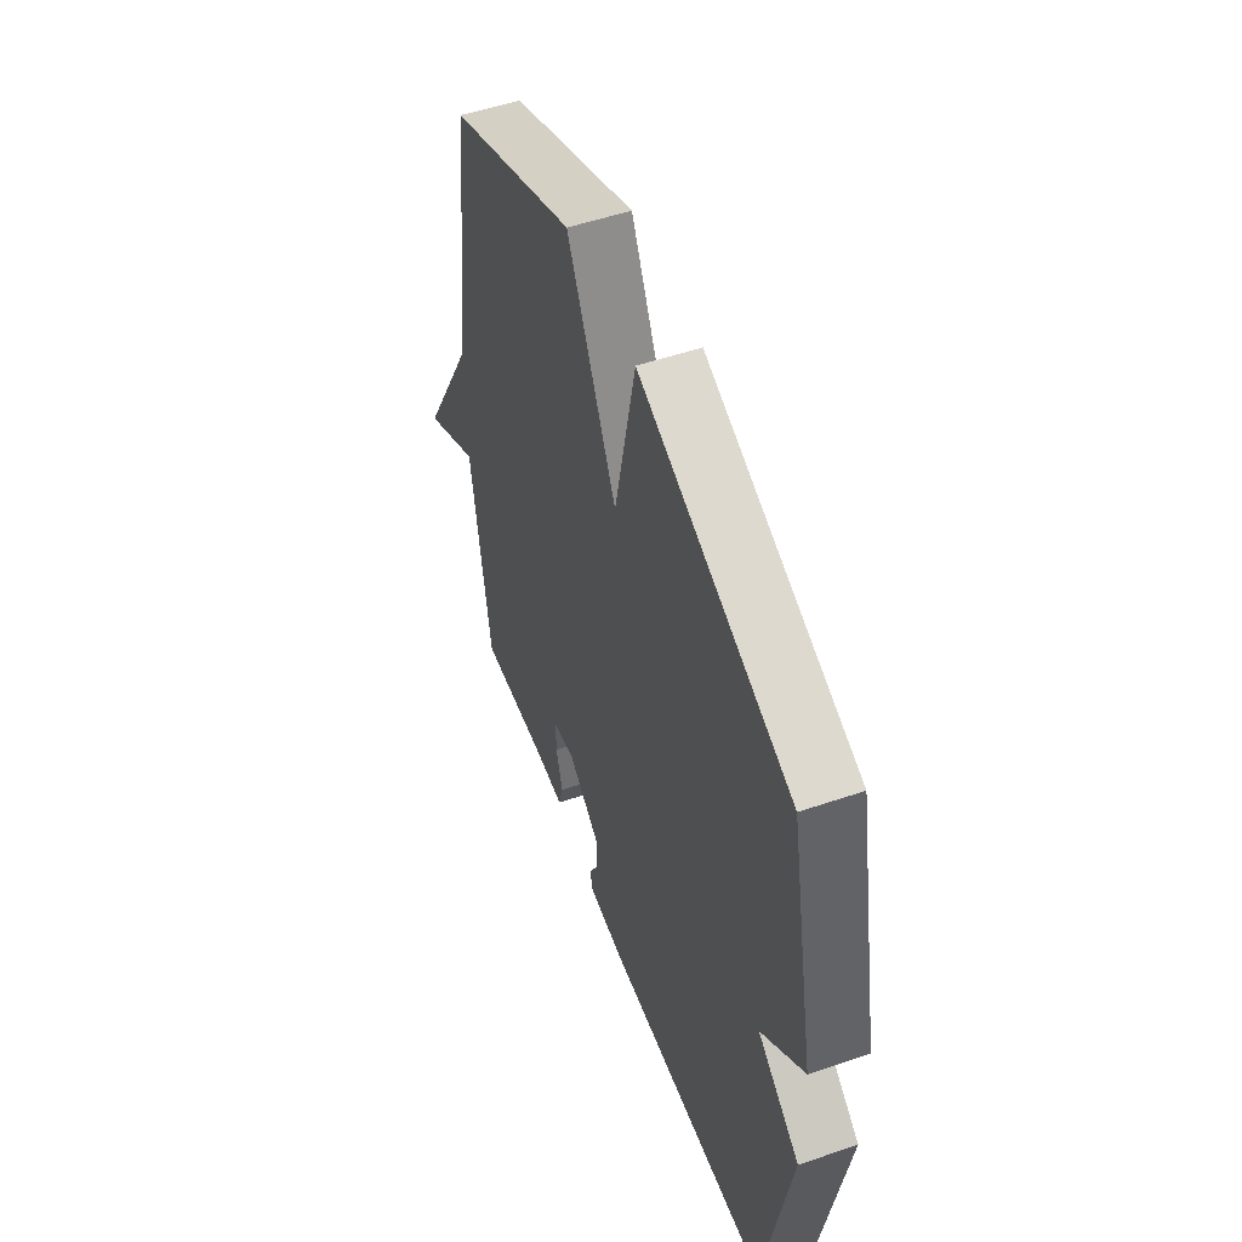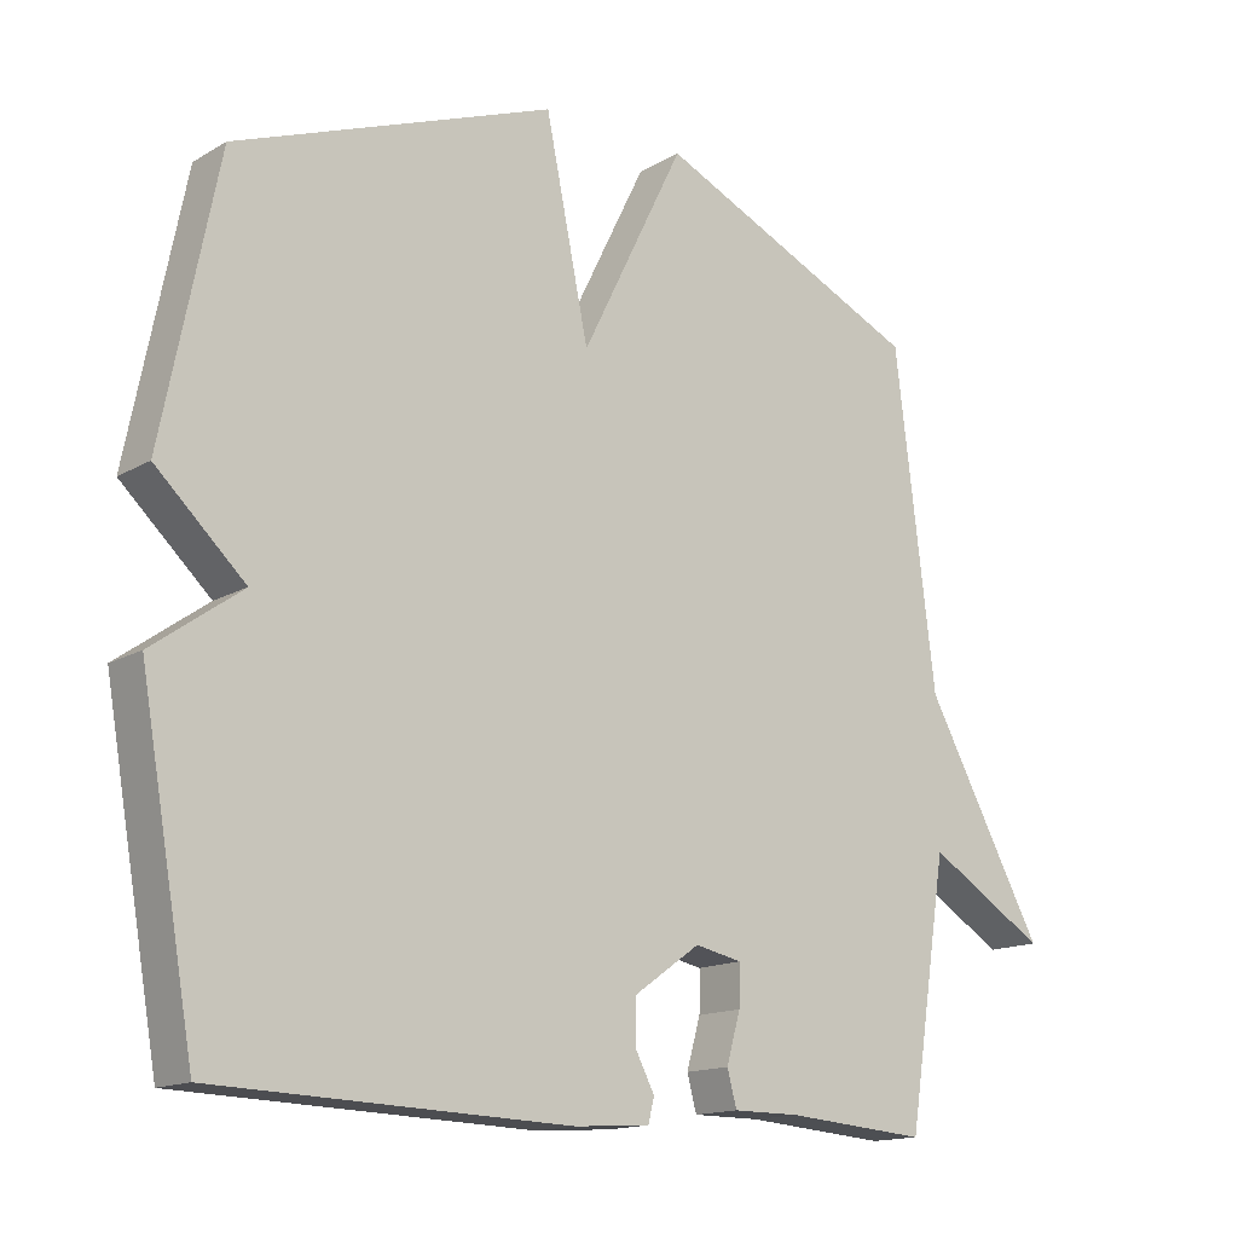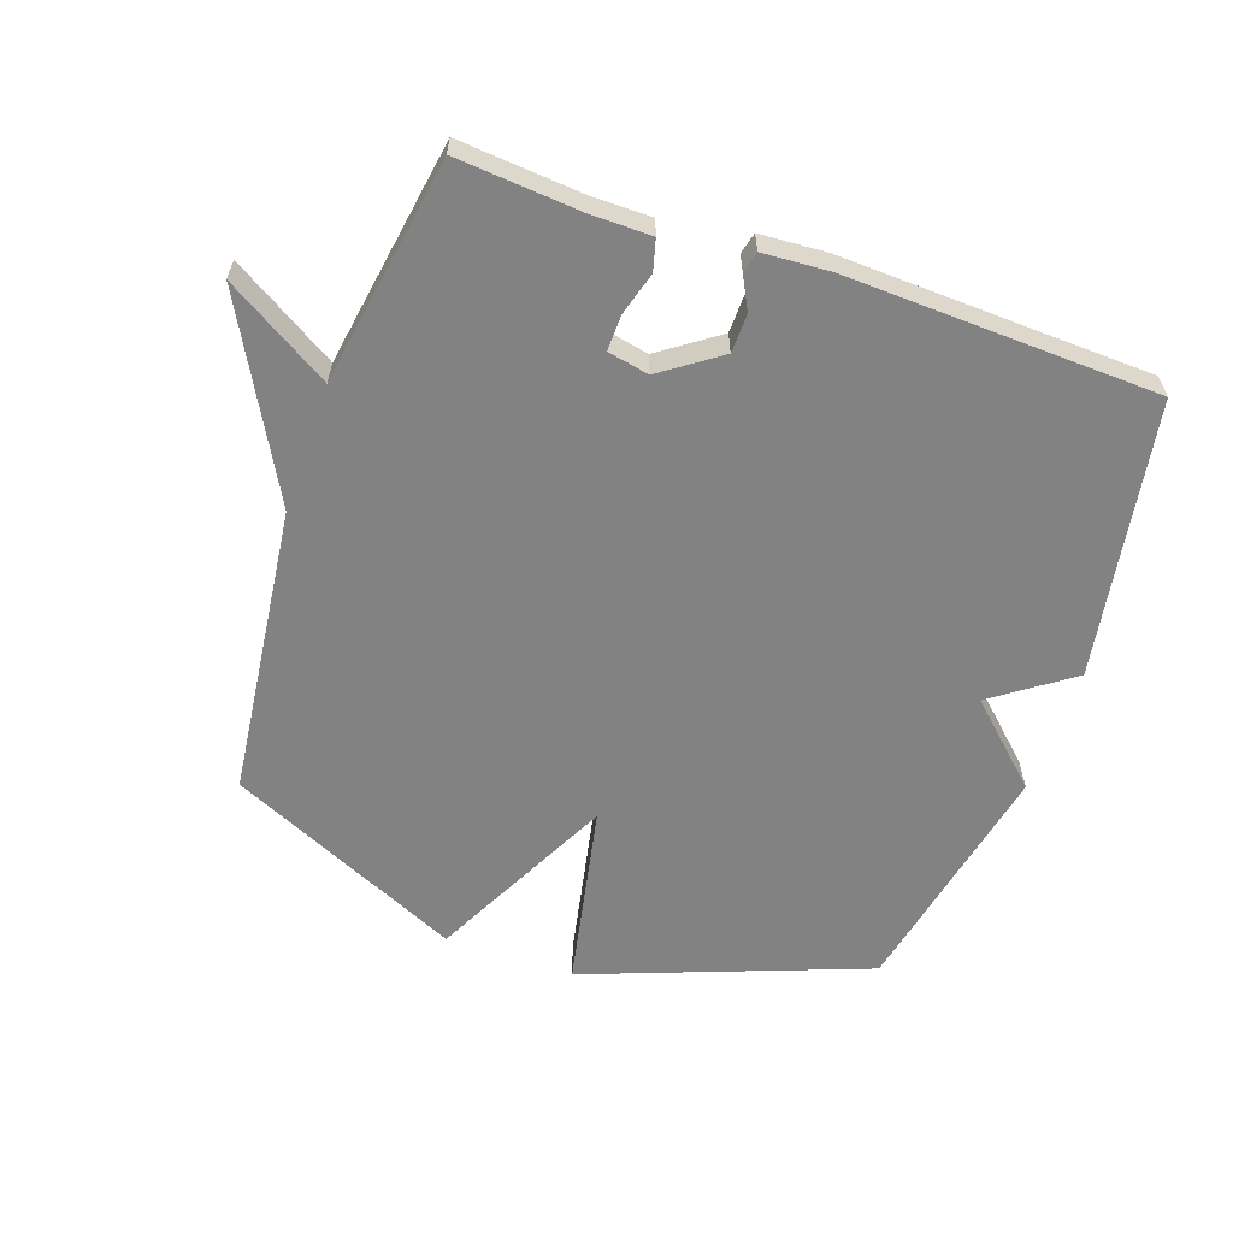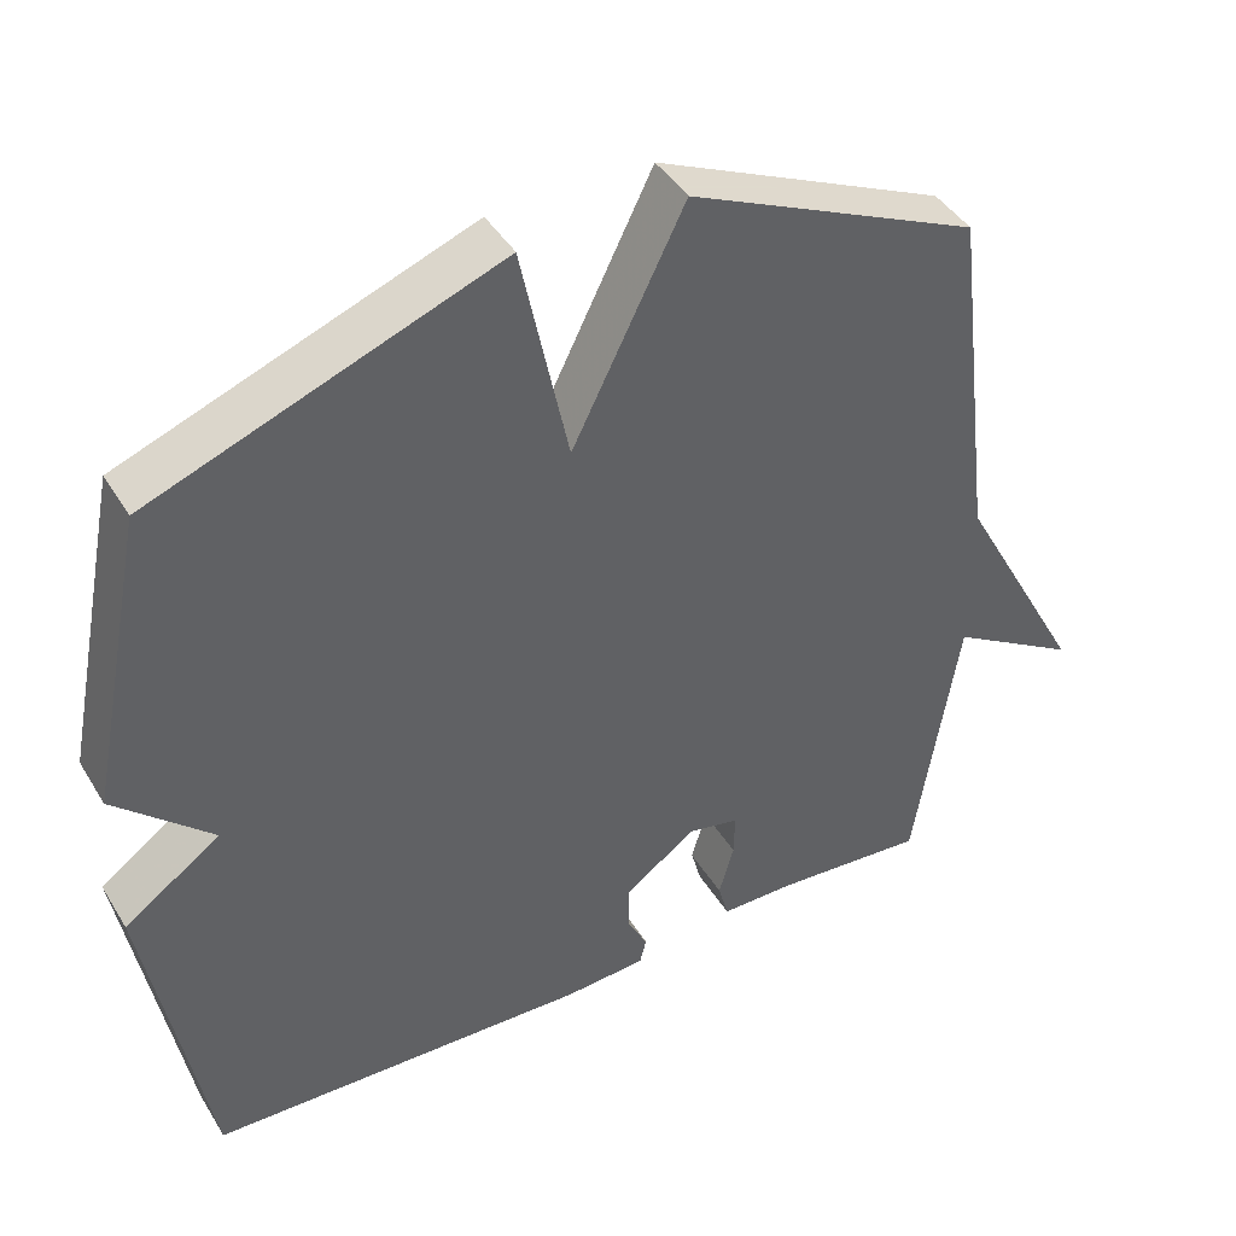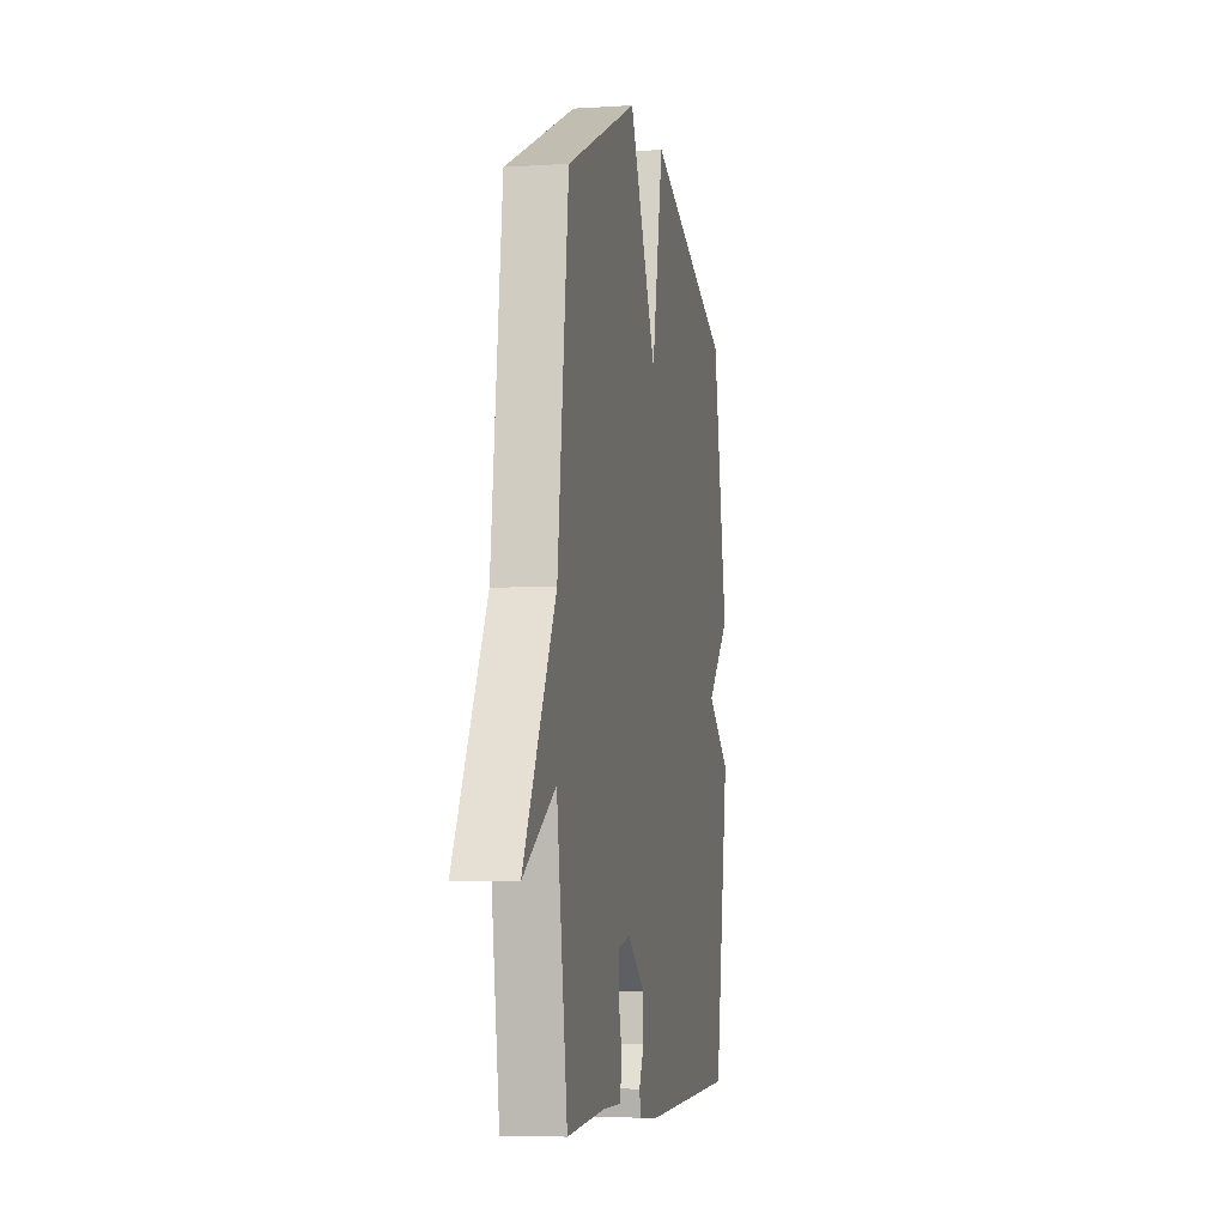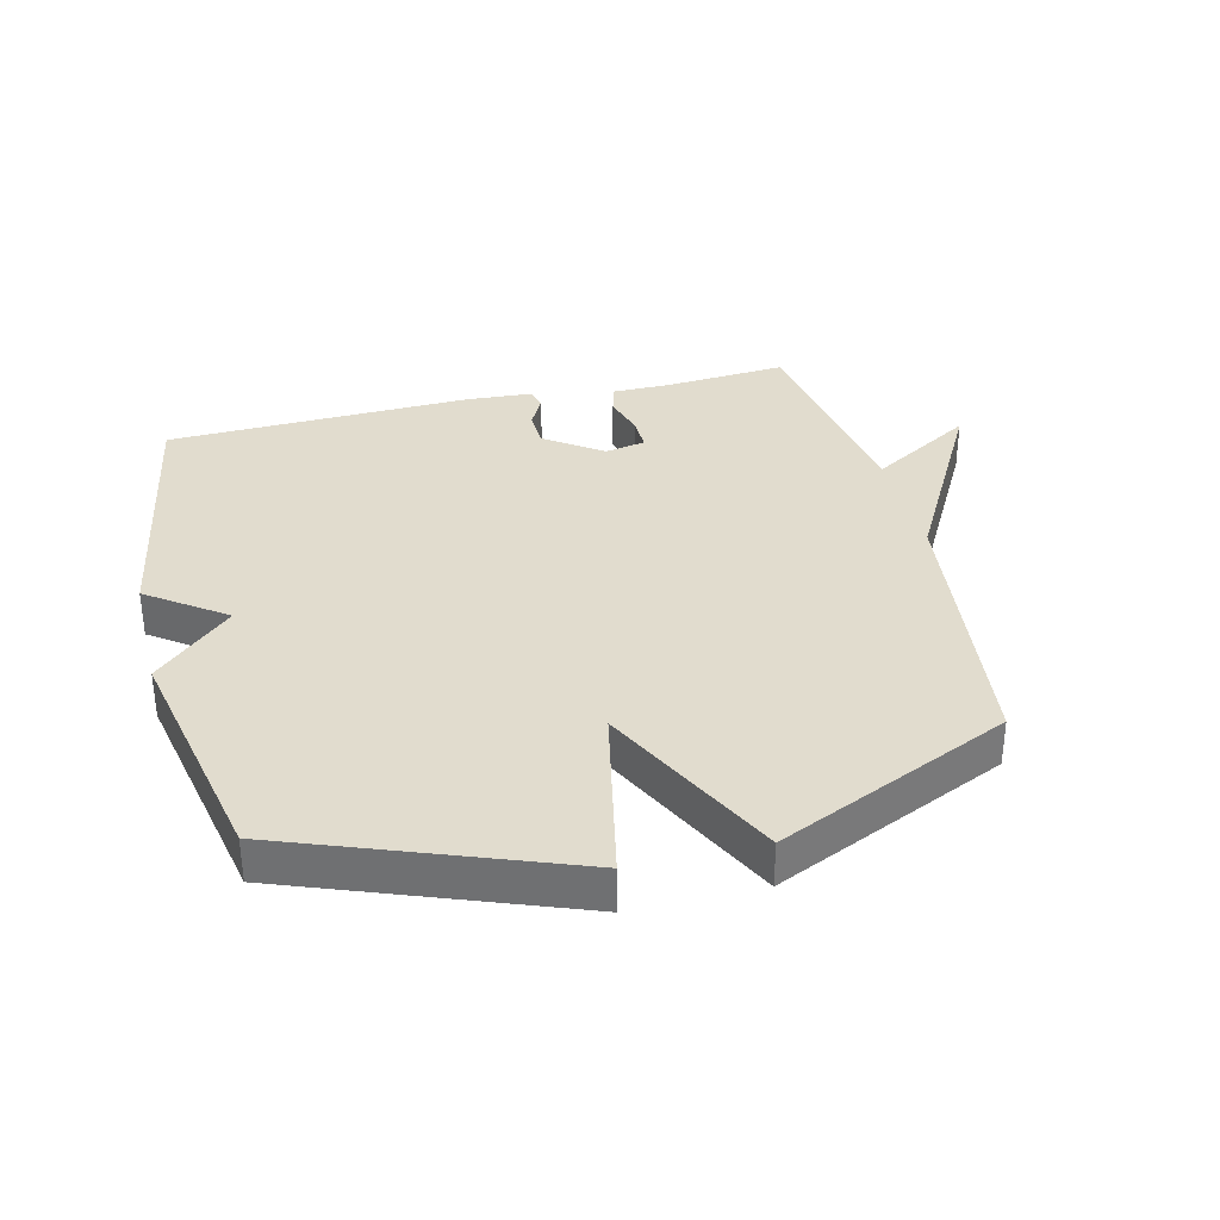
<metadata>
{"format":"obj","ext":"obj","renderer":"f3d","projection":"perspective","resolution":1024,"background":"white","views":[{"elev":52.6,"azim":-110.1,"up":"+Z"},{"elev":-14.9,"azim":-39.3,"up":"+Z"},{"elev":-60.8,"azim":160.6,"up":"+Y"},{"elev":42.9,"azim":-29.2,"up":"+Z"},{"elev":-6.0,"azim":100.8,"up":"+Z"},{"elev":34.1,"azim":-13.8,"up":"+Y"}]}
</metadata>
<code>
v -0.5 0.07 0.5
v -0.065 0.07 0.665
v -0.006 0.07 0.38
v 0.135 0.07 0.665
v 0.5 0.07 0.5
v 0.555 0.07 0.051
v 0.718 0.07 -0.247
v 0.555 0.07 -0.149
v 0.5 0.07 -0.5
v 0.307 0.07 -0.485
v 0.215 0.07 -0.485
v 0.202 0.07 -0.437
v 0.221 0.07 -0.37
v 0.222 0.07 -0.315
v 0.158 0.07 -0.302
v 0.068 0.07 -0.366
v 0.067 0.07 -0.426
v 0.093 0.07 -0.476
v 0.085 0.07 -0.509
v -0.018 0.07 -0.516
v -0.5 0.07 -0.5
v -0.575 0.07 -0.074
v -0.454 0.07 0.013
v -0.575 0.07 0.126
v -0.5 0 0.5
v -0.065 0 0.665
v -0.006 0 0.38
v 0.135 0 0.665
v 0.5 0 0.5
v 0.555 0 0.051
v 0.718 0 -0.247
v 0.555 0 -0.149
v 0.5 0 -0.5
v 0.307 0 -0.485
v 0.215 0 -0.485
v 0.202 0 -0.437
v 0.221 0 -0.37
v 0.222 0 -0.315
v 0.158 0 -0.302
v 0.068 0 -0.366
v 0.067 0 -0.426
v 0.093 0 -0.476
v 0.085 0 -0.509
v -0.018 0 -0.516
v -0.5 0 -0.5
v -0.575 0 -0.074
v -0.454 0 0.013
v -0.575 0 0.126
f 1 2 3
f 24 1 3
f 23 24 3
f 21 22 23
f 20 21 23
f 19 20 23
f 18 19 23
f 17 18 23
f 16 17 23 3
f 4 5 6
f 3 4 6
f 16 3 6
f 15 16 6
f 14 15 6
f 13 14 6
f 12 13 6
f 11 12 6
f 10 11 6
f 8 9 10 6
f 6 7 8
f 27 26 25
f 27 25 48
f 27 48 47
f 47 46 45
f 47 45 44
f 47 44 43
f 47 43 42
f 47 42 41
f 27 47 41 40
f 30 29 28
f 30 28 27
f 30 27 40
f 30 40 39
f 30 39 38
f 30 38 37
f 30 37 36
f 30 36 35
f 30 35 34
f 30 34 33 32
f 32 31 30
f 1 25 26 2
f 2 26 27 3
f 3 27 28 4
f 4 28 29 5
f 5 29 30 6
f 6 30 31 7
f 7 31 32 8
f 8 32 33 9
f 9 33 34 10
f 10 34 35 11
f 11 35 36 12
f 12 36 37 13
f 13 37 38 14
f 14 38 39 15
f 15 39 40 16
f 16 40 41 17
f 17 41 42 18
f 18 42 43 19
f 19 43 44 20
f 20 44 45 21
f 21 45 46 22
f 22 46 47 23
f 23 47 48 24
f 24 48 25 1

</code>
